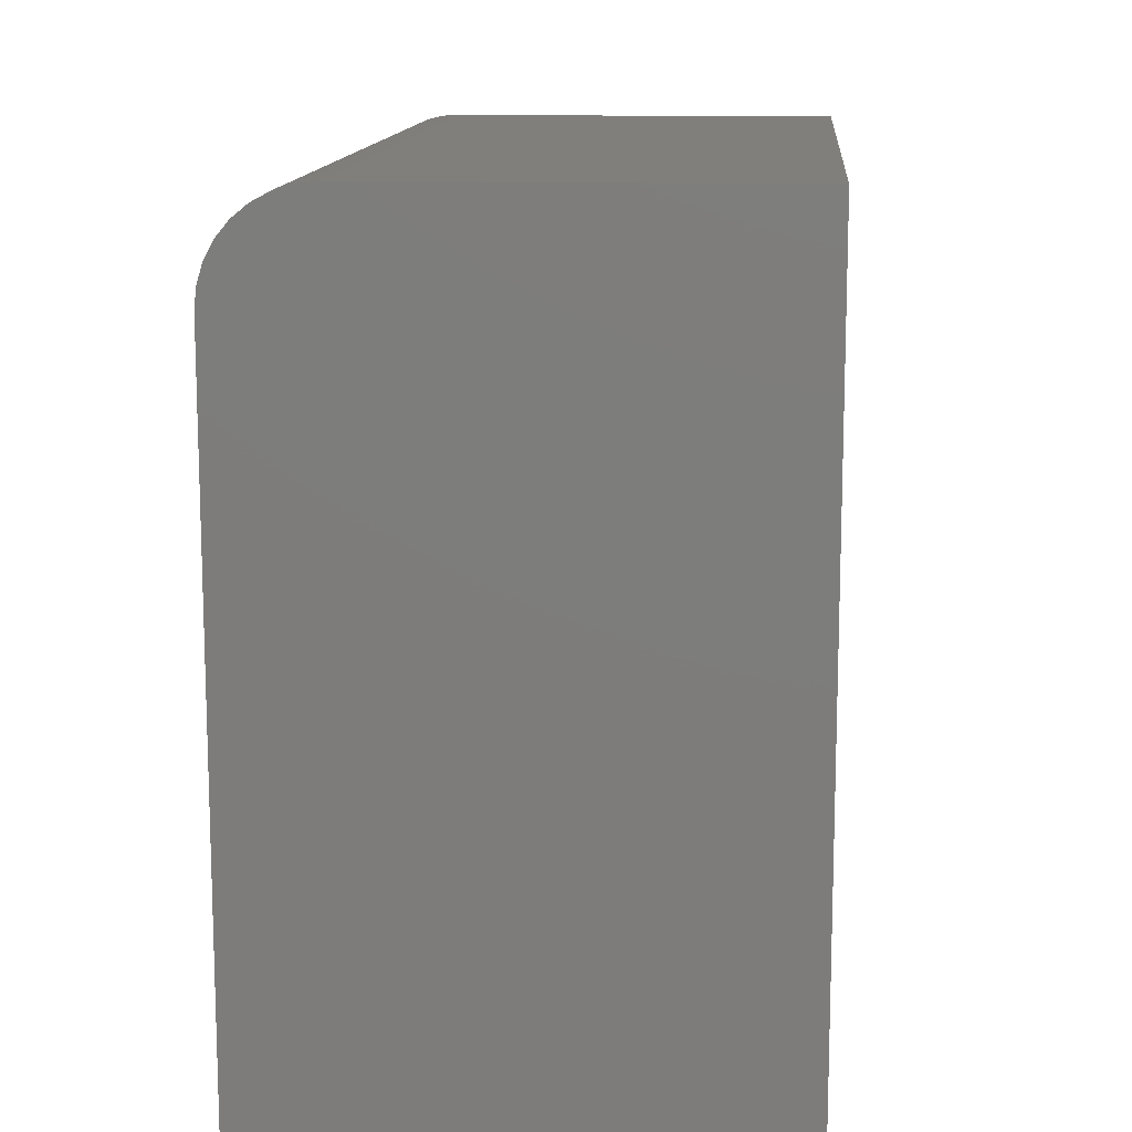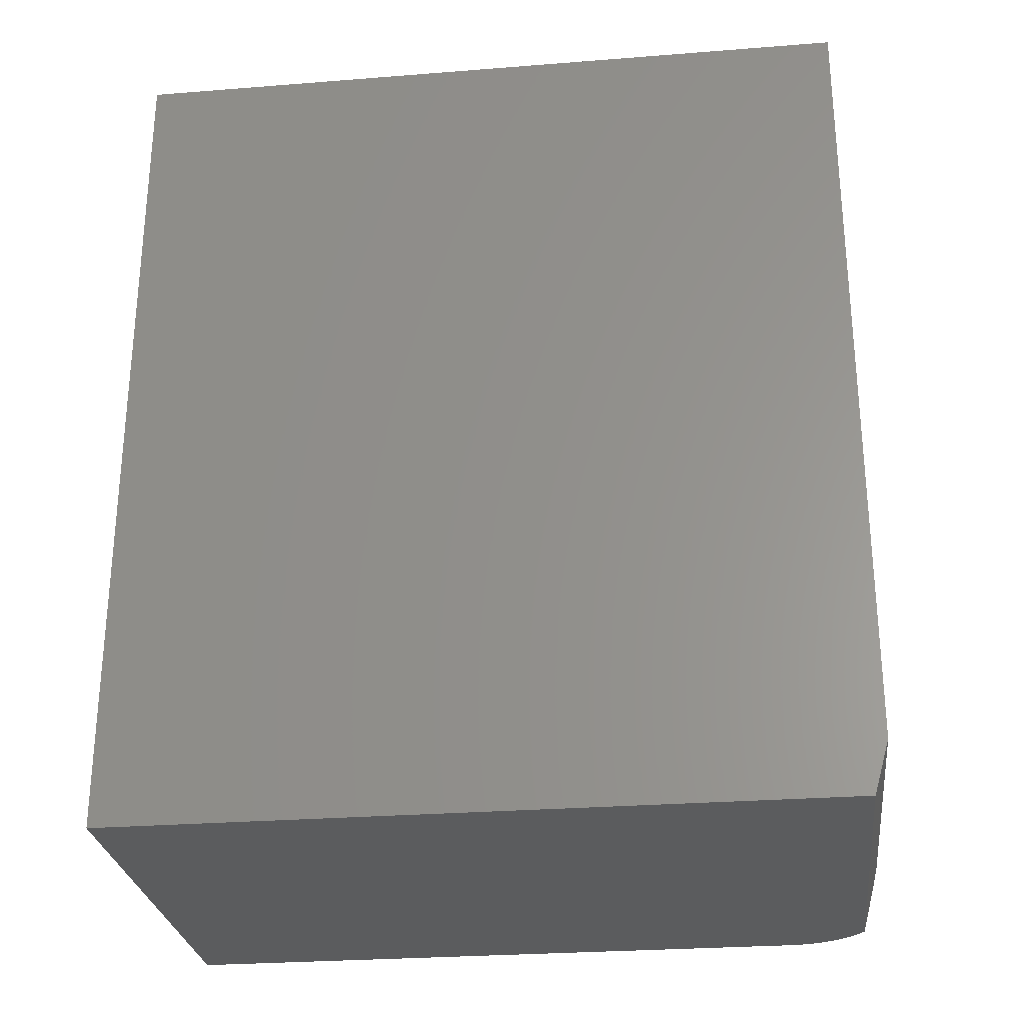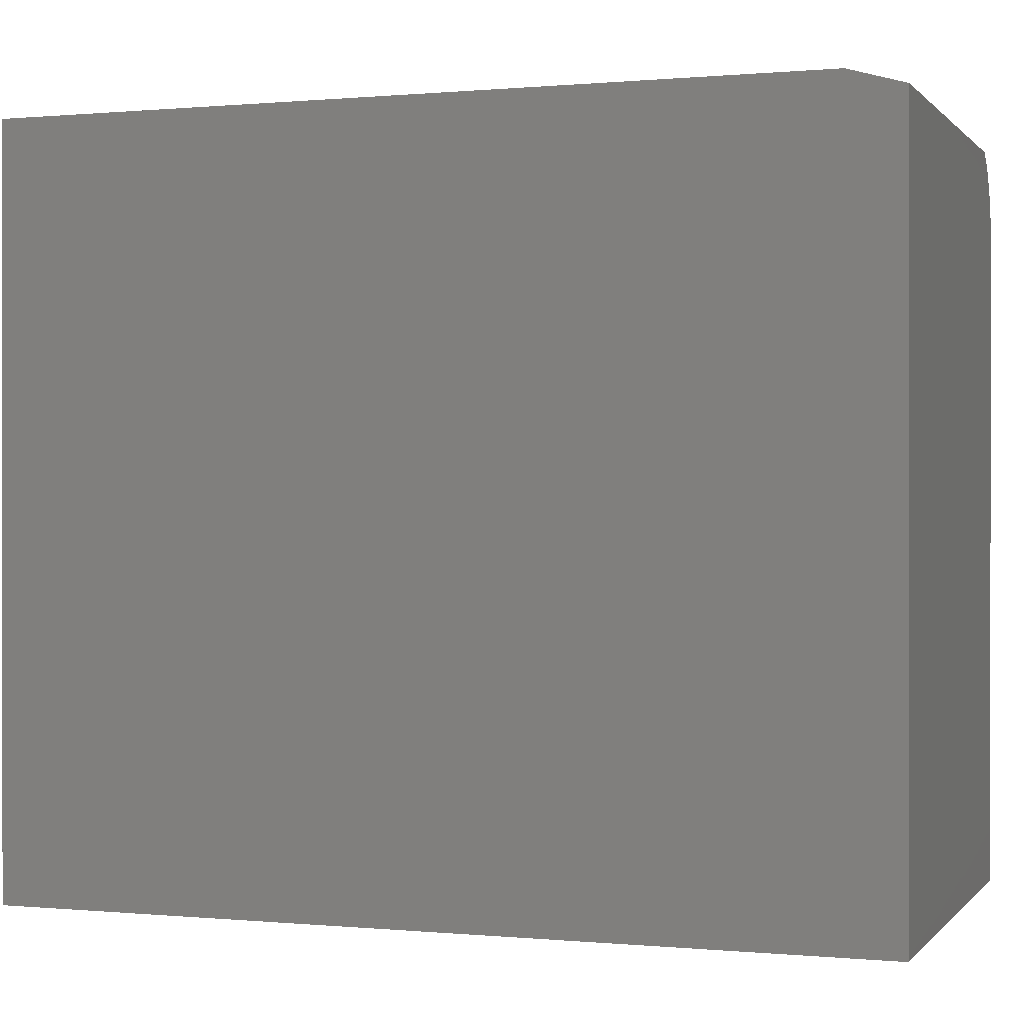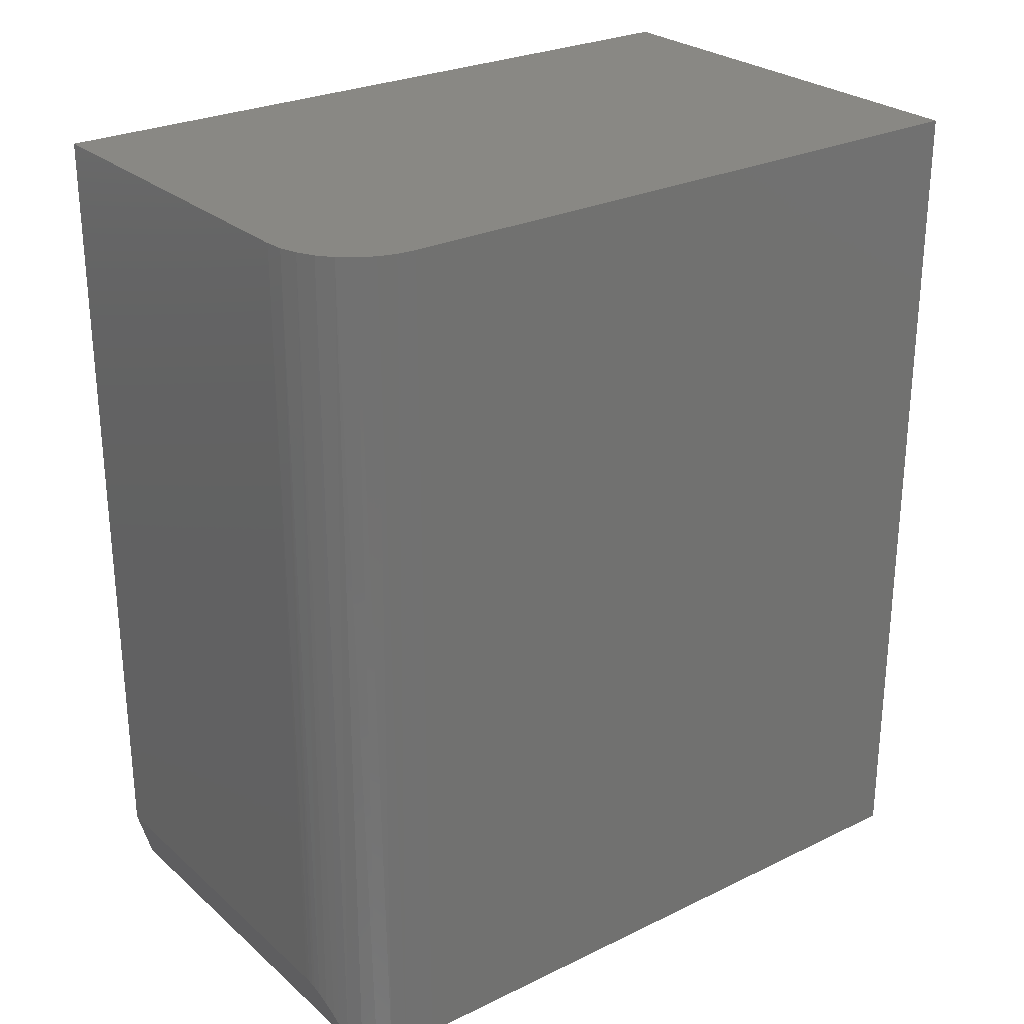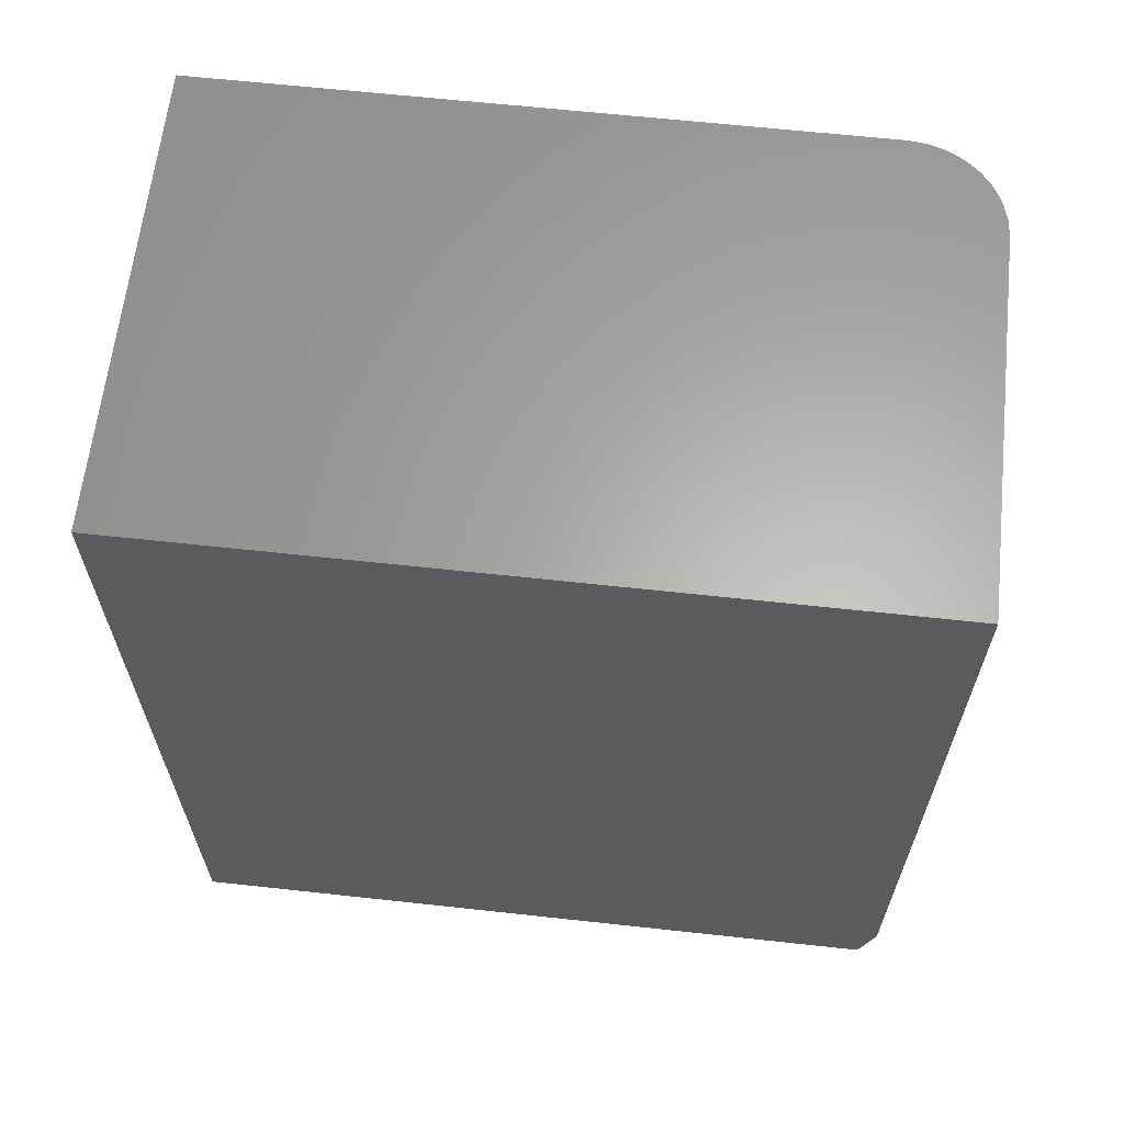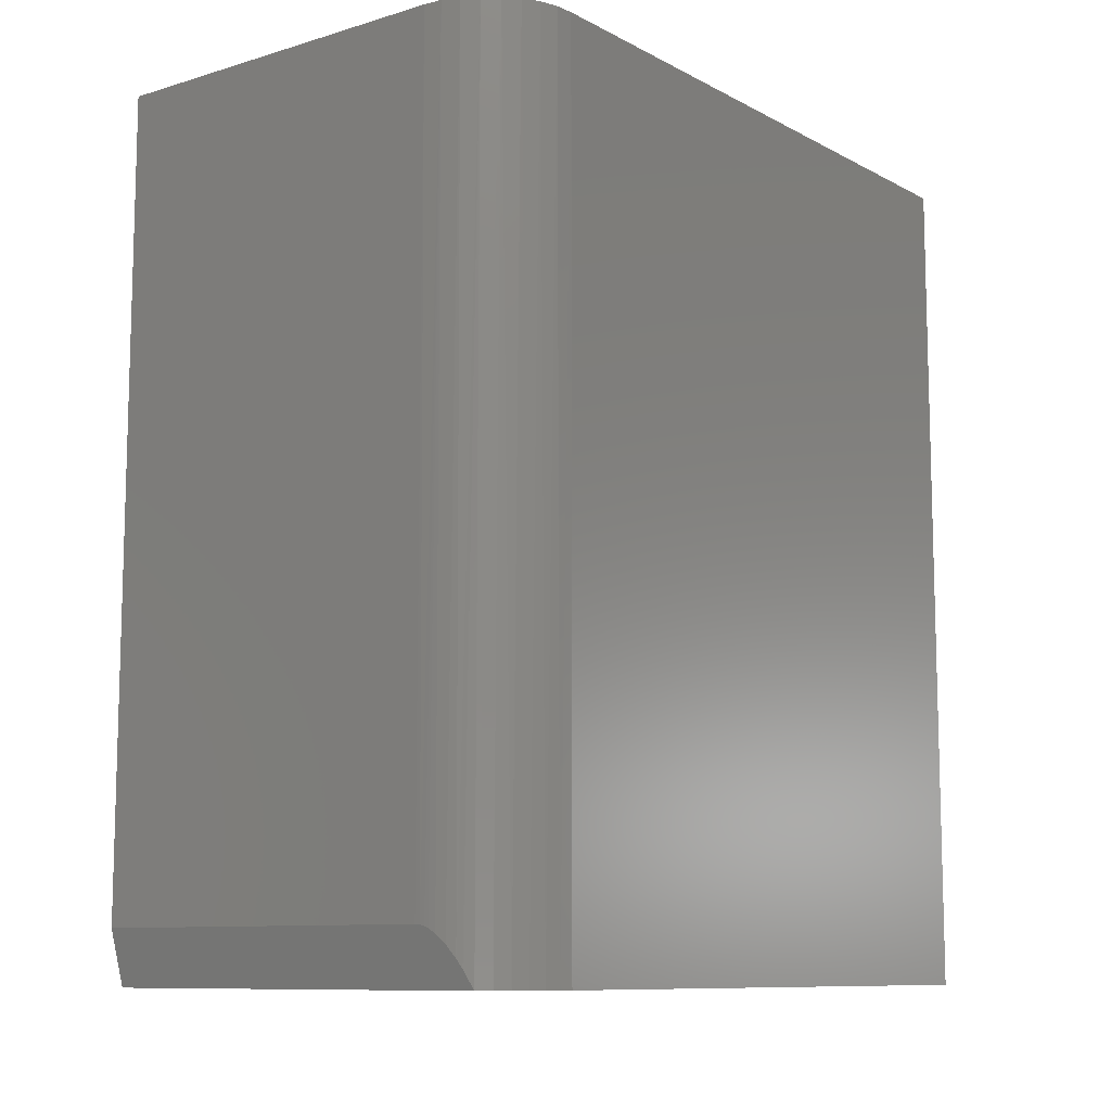
<metadata>
{"format":"stl","ext":"stl","renderer":"f3d","projection":"perspective","resolution":1024,"background":"white","views":[{"elev":12.8,"azim":4.6,"up":"+Y"},{"elev":-27.7,"azim":96.9,"up":"+Z"},{"elev":0.2,"azim":109.4,"up":"+Y"},{"elev":26.6,"azim":-127.1,"up":"+Z"},{"elev":63.4,"azim":96.3,"up":"+Z"},{"elev":-9.9,"azim":-142.6,"up":"+Z"}]}
</metadata>
<code>
# stl→obj: 31 verts, 58 faces
v -0.1464 -0.0009909 -0.5425
v -0.1426 -0.0005145 -0.5409
v -0.1623 -0.004749 -0.5557
v -0.1533 -0.002267 -0.547
v -0.1846 -0.01562 -0.5938
v -0.1378 -0.0001329 -0.5395
v -0.1328 1.128e-17 -0.5391
v 0.239 3.191e-17 -0.5391
v 0.239 -0.01562 -0.5938
v -0.1761 -0.01058 -0.5761
v -0.171 -0.008153 -0.5676
v -0.1328 1.015e-16 0.2734
v 0.239 1.221e-16 0.2734
v -0.2266 -0.75 0.2734
v -0.2266 -0.09375 0.2734
v -0.2266 -0.75 -0.5938
v -0.2266 -0.09375 -0.5938
v -0.2253 -0.07843 -0.5938
v -0.2216 -0.06352 -0.5938
v -0.2154 -0.04942 -0.5938
v -0.2071 -0.03651 -0.5938
v -0.1967 -0.02515 -0.5938
v 0.239 -0.75 -0.5938
v -0.1511 -0.001801 0.2734
v 0.239 -0.75 0.2734
v -0.1687 -0.007136 0.2734
v -0.1849 -0.0158 0.2734
v -0.1991 -0.02746 0.2734
v -0.2108 -0.04167 0.2734
v -0.2194 -0.05787 0.2734
v -0.2248 -0.07546 0.2734
f 1 2 3
f 3 4 1
f 5 6 7
f 5 7 8
f 5 8 9
f 6 5 10
f 6 10 11
f 6 11 3
f 6 3 2
f 7 12 8
f 8 12 13
f 14 15 16
f 16 15 17
f 17 18 19
f 17 19 20
f 17 20 21
f 17 21 22
f 17 22 5
f 17 5 9
f 17 9 23
f 17 23 16
f 12 24 13
f 15 14 25
f 15 25 13
f 15 13 24
f 15 24 26
f 15 26 27
f 15 27 28
f 15 28 29
f 15 29 30
f 15 30 31
f 12 6 24
f 12 7 6
f 24 6 2
f 24 2 1
f 1 4 24
f 26 24 4
f 26 4 3
f 3 11 26
f 27 26 11
f 27 11 10
f 28 22 21
f 28 21 29
f 29 21 20
f 29 20 30
f 20 19 30
f 31 30 19
f 22 28 5
f 5 28 27
f 5 27 10
f 17 15 18
f 18 15 31
f 18 31 19
f 13 25 8
f 8 25 23
f 8 23 9
f 16 23 14
f 14 23 25

</code>
